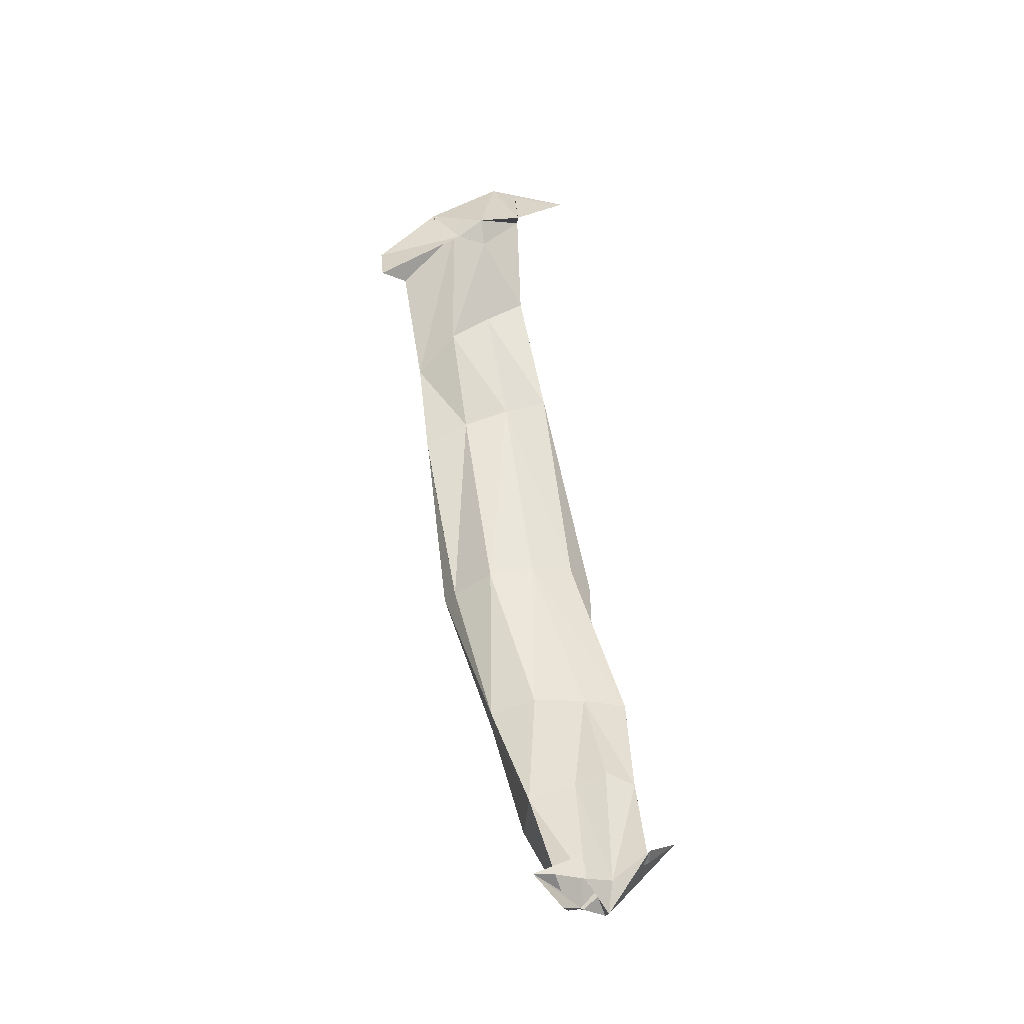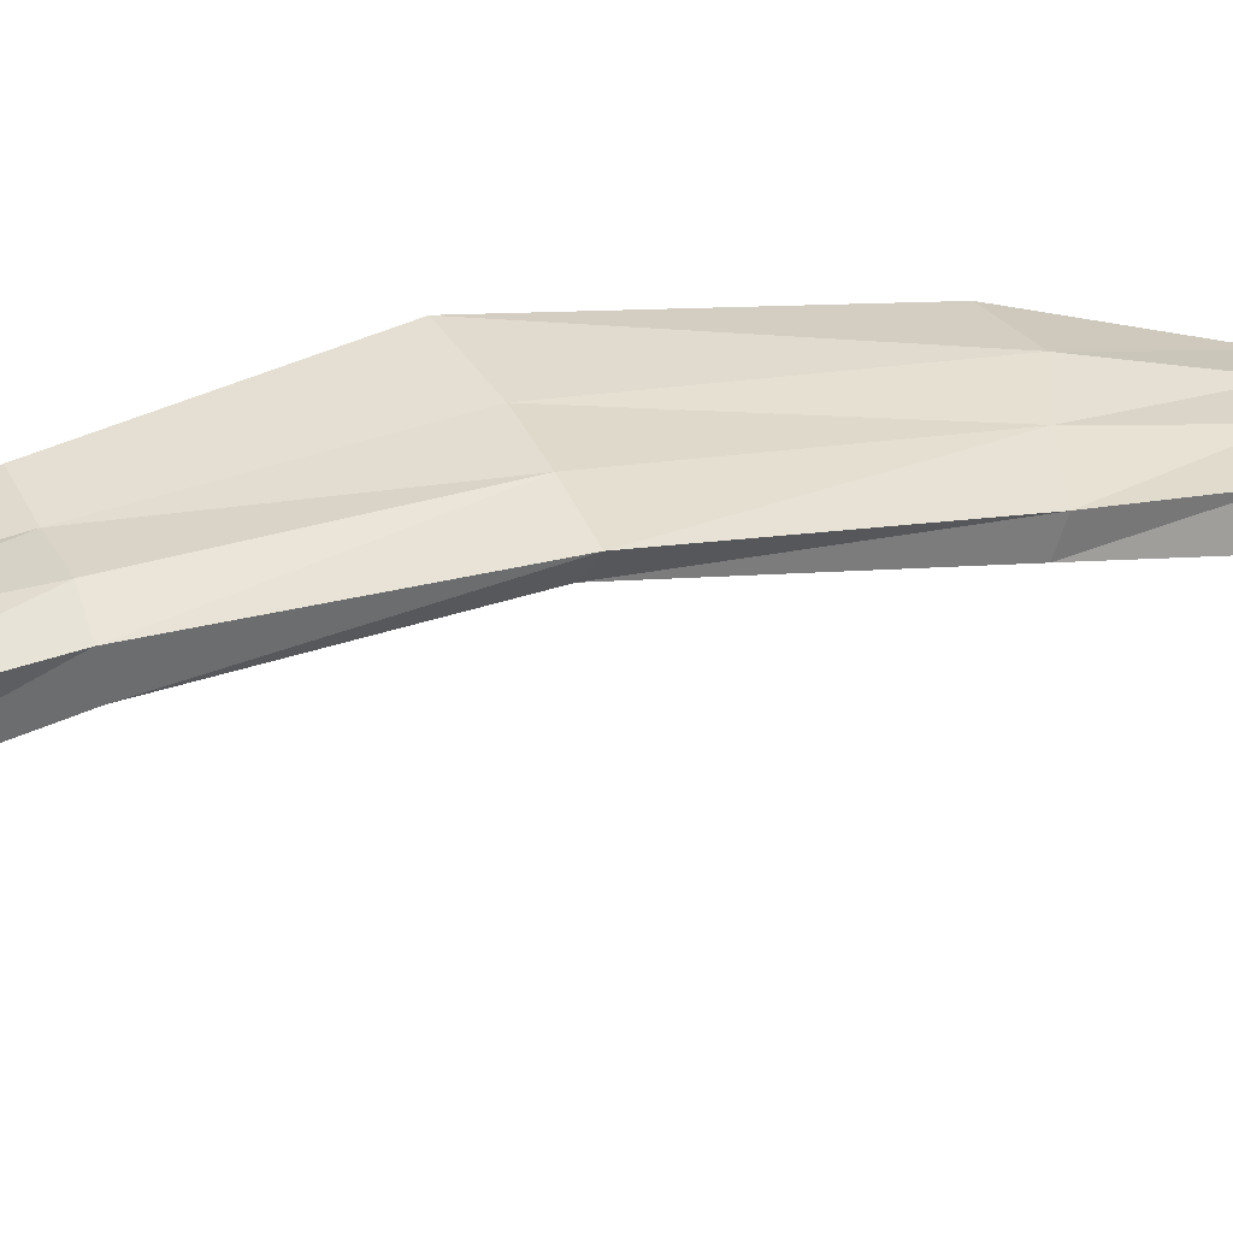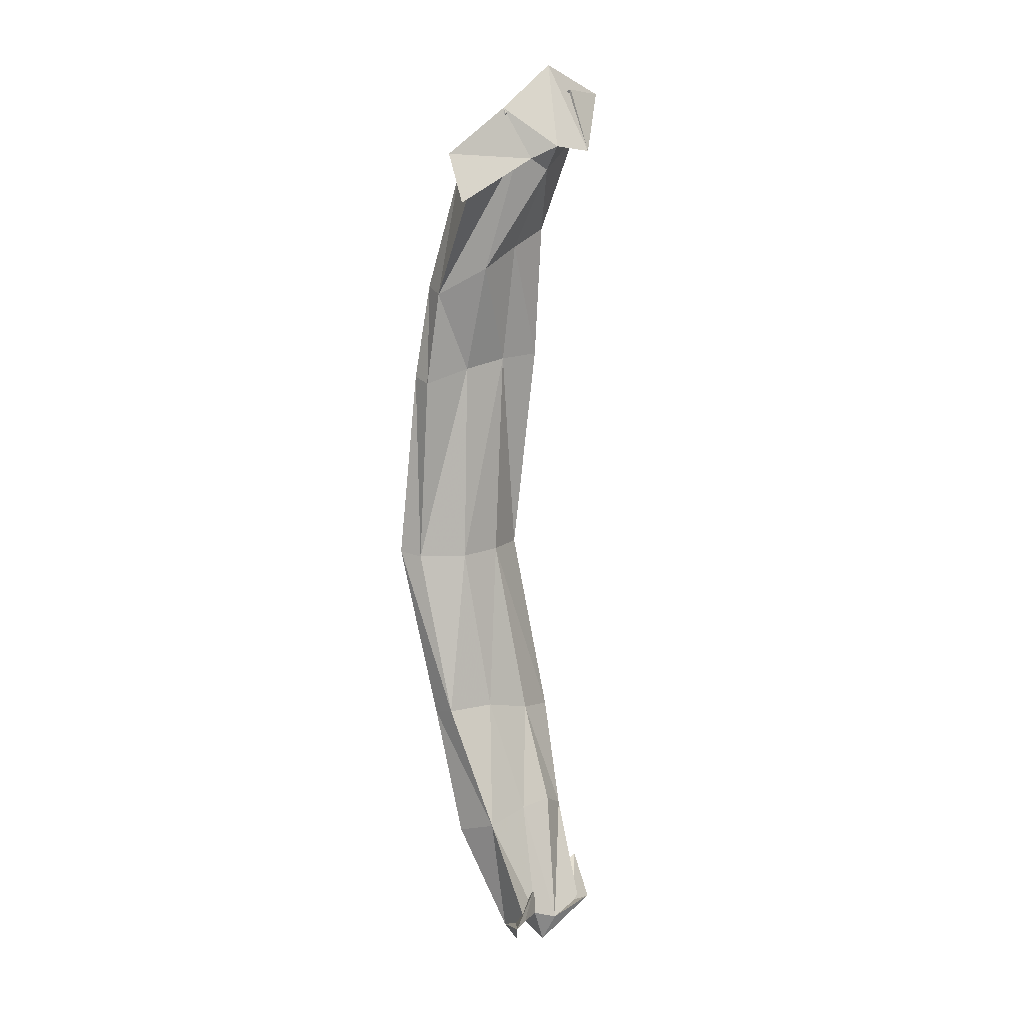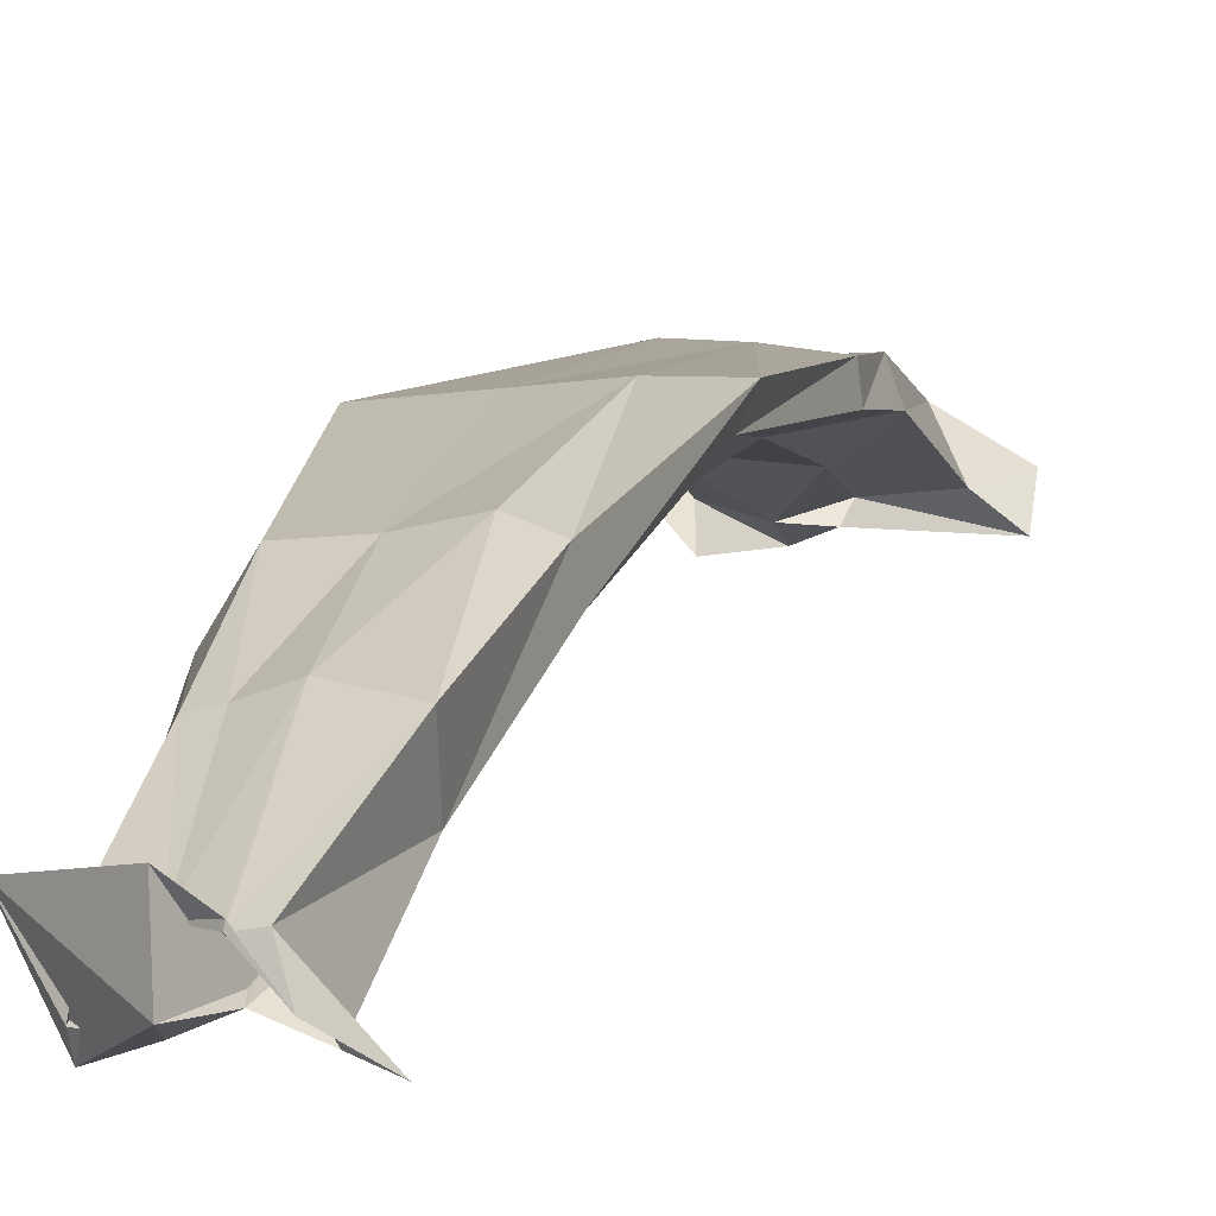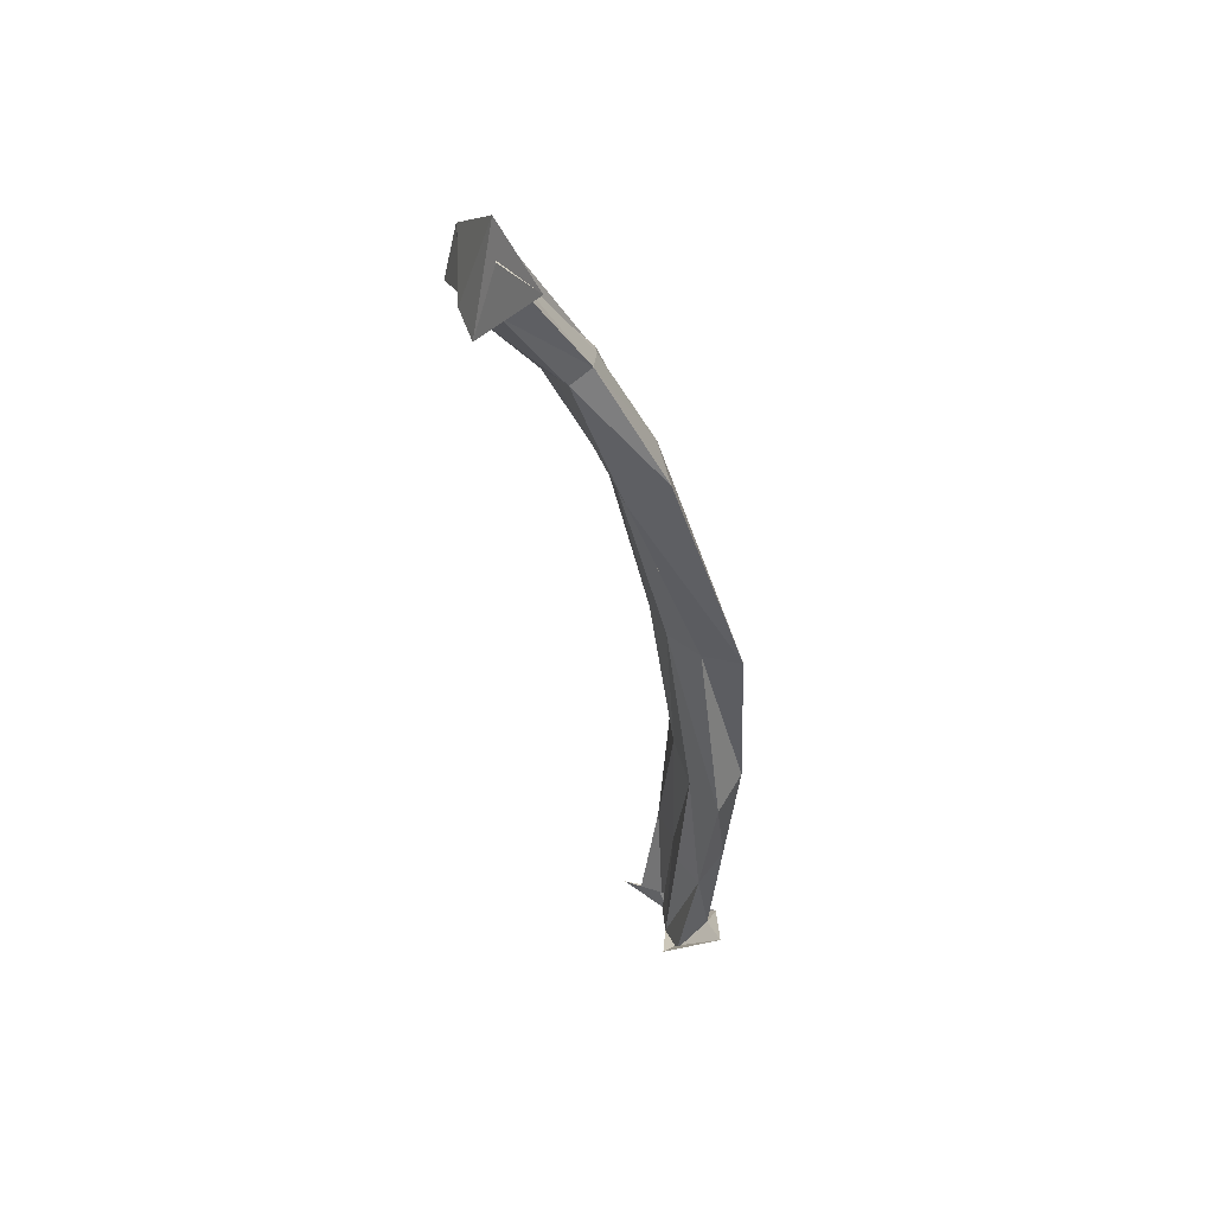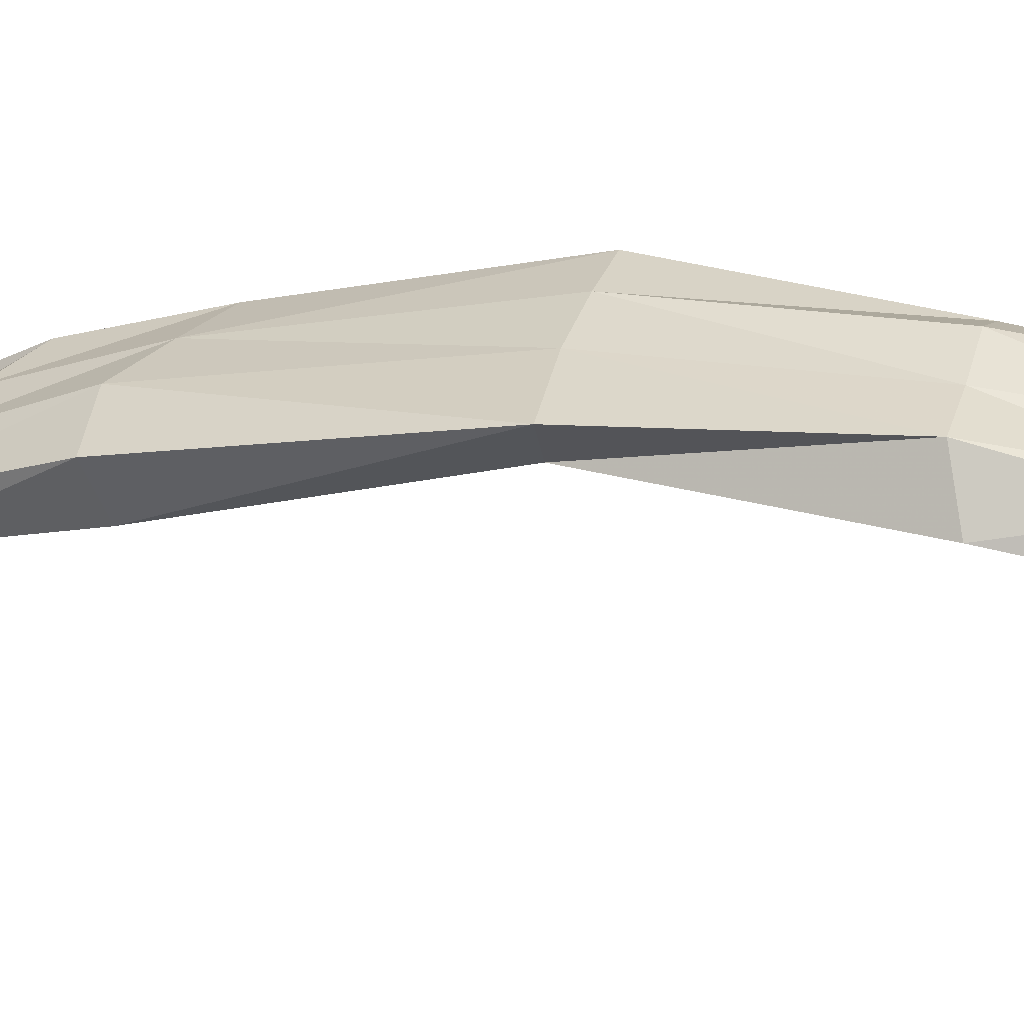
<metadata>
{"format":"obj","ext":"obj","renderer":"f3d","projection":"perspective","resolution":1024,"background":"white","views":[{"elev":-44.1,"azim":172.3,"up":"+Y"},{"elev":45.6,"azim":59.3,"up":"+Z"},{"elev":-4.3,"azim":130.1,"up":"+Y"},{"elev":20.1,"azim":5.0,"up":"+Z"},{"elev":50.9,"azim":-117.6,"up":"+Y"},{"elev":24.6,"azim":-81.9,"up":"+Z"}]}
</metadata>
<code>
v 0.1364 12.8 0.3749
v 0.2812 12.77 0.3813
v 0.3607 14.15 0.2053
v 0.616 13.99 0.238
v 0.1431 12.83 0.4363
v 0.2645 12.73 0.4153
v 0.3648 14.23 0.207
v 0.5386 14.07 0.3137
v 0.1459 13.15 0.4445
v 0.2306 13.46 0.4493
v 0.2906 13.79 0.3499
v 0.5027 13.72 0.4188
v 0.4355 13.42 0.4962
v 0.3693 13.14 0.4812
v 0.1831 13.17 0.5076
v 0.188 13.46 0.4973
v 0.2732 13.81 0.4126
v 0.4978 13.73 0.4513
v 0.4504 13.43 0.5299
v 0.3622 13.14 0.5236
v 0.4251 14.08 0.212
v 0.4841 14.11 0.222
v 0.2321 12.78 0.3987
v 0.1929 12.77 0.3839
v 0.2255 12.76 0.449
v 0.1903 12.79 0.4396
v 0.4116 14.21 0.2263
v 0.5225 14.16 0.2227
v 0.2183 13.15 0.4328
v 0.2997 13.15 0.4482
v 0.3046 13.44 0.4308
v 0.3782 13.42 0.4409
v 0.3605 13.77 0.3666
v 0.434 13.75 0.3869
v 0.3188 13.15 0.5365
v 0.2532 13.16 0.5177
v 0.3743 13.44 0.5255
v 0.295 13.45 0.5118
v 0.4265 13.77 0.4481
v 0.3585 13.81 0.4359
v 0.1433 12.97 0.4142
v 0.1645 12.99 0.4715
v 0.3131 12.94 0.4318
v 0.3116 12.93 0.5075
v 0.2397 12.97 0.4195
v 0.1927 12.98 0.401
v 0.2378 12.97 0.5025
v 0.1925 12.99 0.4807
v 0.5268 13.86 0.3711
v 0.5112 13.89 0.4066
v 0.3425 14 0.2919
v 0.3449 14.02 0.3299
v 0.4509 13.94 0.3867
v 0.3962 13.98 0.3613
v 0.4053 13.96 0.301
v 0.4701 13.91 0.3125
v 0.3646 14.12 0.1694
v 0.5704 14.01 0.2674
v 0.2693 14.25 0.2245
v 0.6205 14.07 0.2628
v 0.4346 14.11 0.1816
v 0.474 14.09 0.2069
v 0.4065 14.27 0.2237
v 0.5251 14.17 0.2256
v 0.1394 12.8 0.3498
v 0.3171 12.76 0.3699
v 0.08201 12.87 0.4257
v 0.25 12.75 0.4544
v 0.2393 12.82 0.3969
v 0.195 12.73 0.4115
v 0.2265 12.76 0.4555
v 0.1874 12.77 0.4808
f 24 46 41 1
f 39 37 38 40
f 41 42 5 1
f 68 44 43 2
f 28 53 54 27
f 42 48 26 5
f 9 29 31 10
f 10 31 33 11
f 51 55 21 3
f 15 9 10 16
f 16 10 11 17
f 52 51 3 7
f 49 50 8 58
f 13 19 18 12
f 14 20 19 13
f 20 35 37 19
f 19 37 39 18
f 50 53 28 8
f 30 45 43 14
f 29 46 45 30
f 38 36 15 16
f 37 35 36 38
f 27 54 52 7
f 40 38 16 17
f 25 47 44 68
f 26 48 47 25
f 31 29 30 32
f 32 30 14 13
f 33 31 32 34
f 34 32 13 12
f 21 55 56 22
f 22 56 49 58
f 41 46 29 9
f 42 41 9 15
f 43 44 20 14
f 48 42 15 36
f 43 45 23 2
f 45 46 24 23
f 44 47 35 20
f 47 48 36 35
f 54 53 39 40
f 55 51 11 33
f 51 52 17 11
f 50 49 12 18
f 53 50 18 39
f 52 54 40 17
f 56 55 33 34
f 49 56 34 12
f 60 64 62 4
f 61 62 64 63
f 57 61 63 59
f 4 62 22 58
f 62 61 21 22
f 61 57 3 21
f 57 59 7 3
f 59 63 27 7
f 63 64 28 27
f 64 60 8 28
f 60 4 58 8
f 66 69 71 6
f 72 71 69 70
f 70 65 67 72
f 6 71 25 68
f 71 72 26 25
f 72 67 5 26
f 67 65 1 5
f 65 70 24 1
f 70 69 23 24
f 69 66 2 23
f 66 6 68 2

</code>
